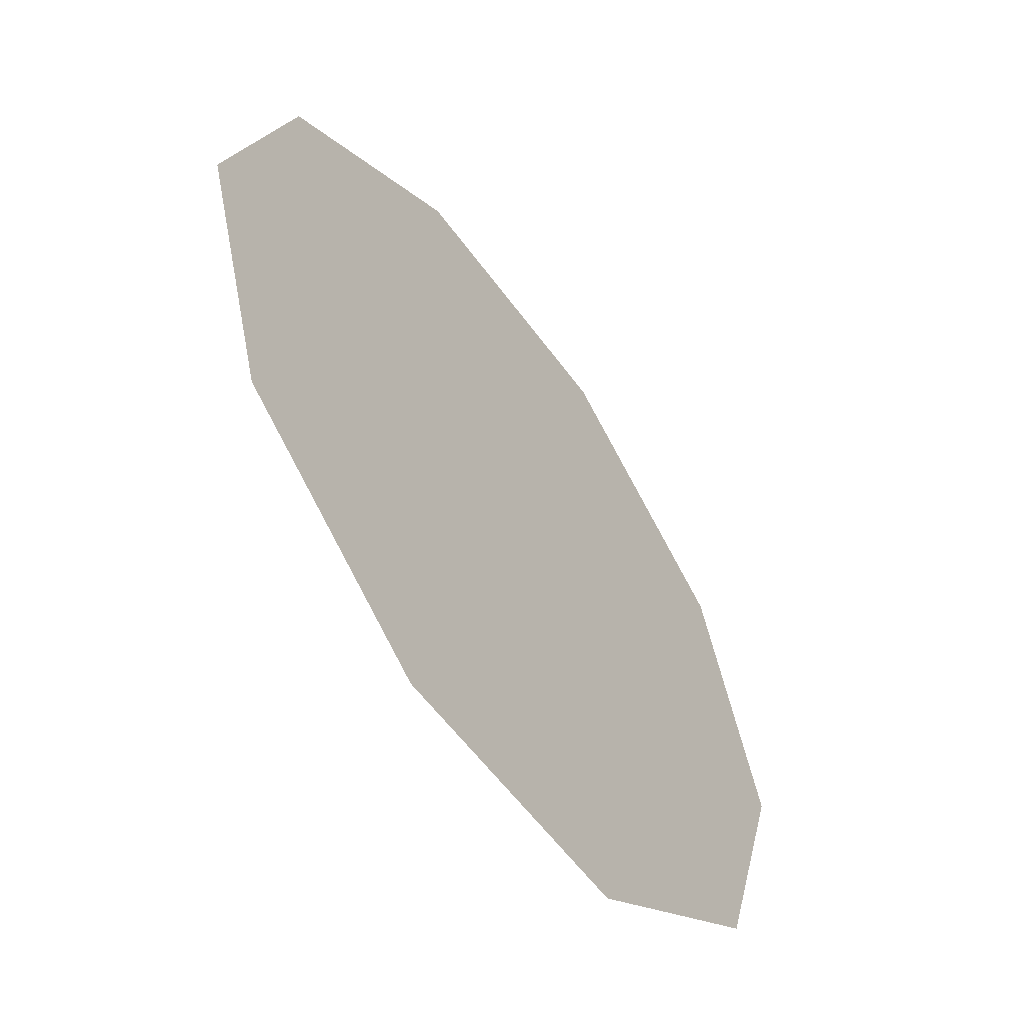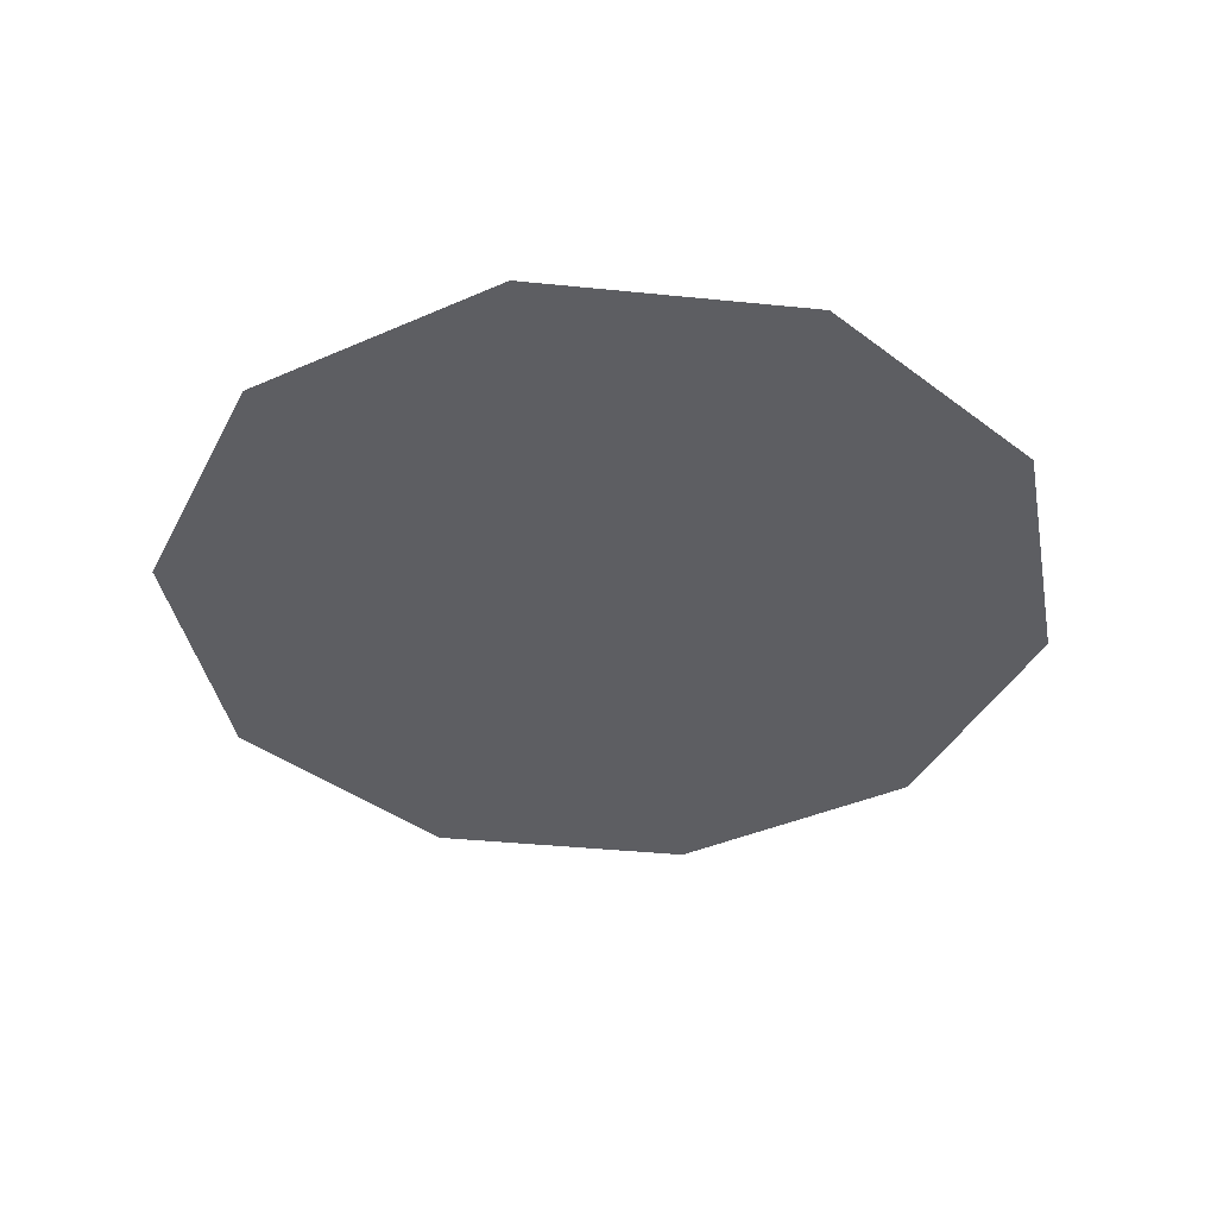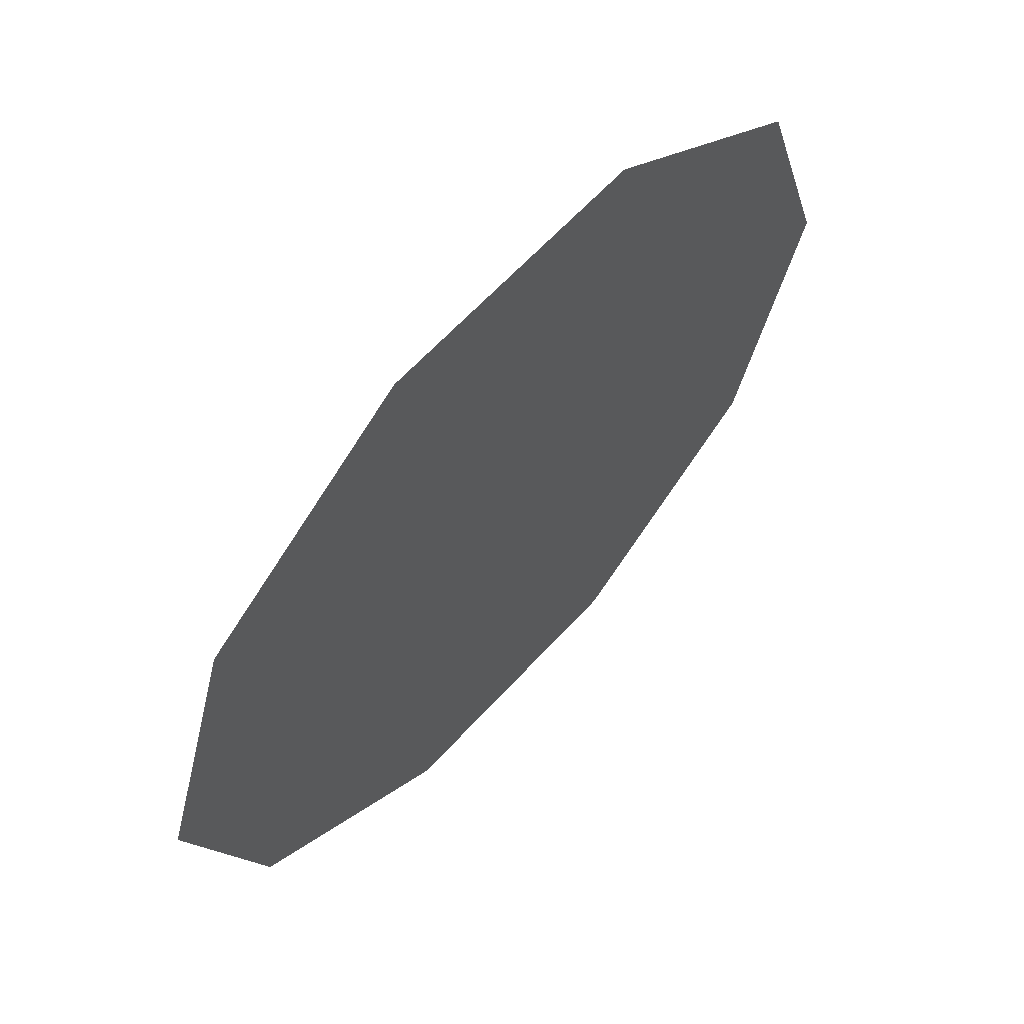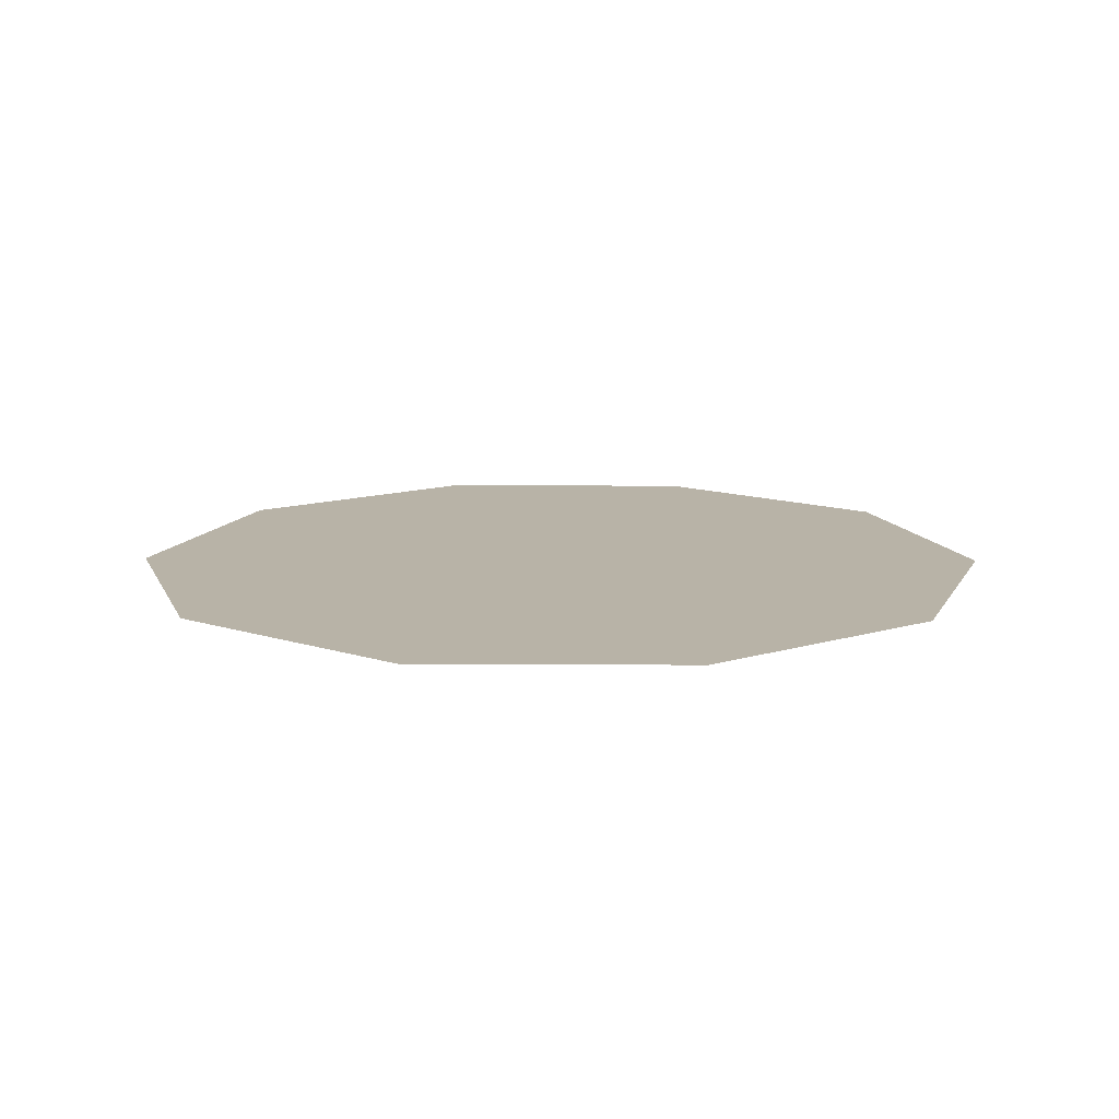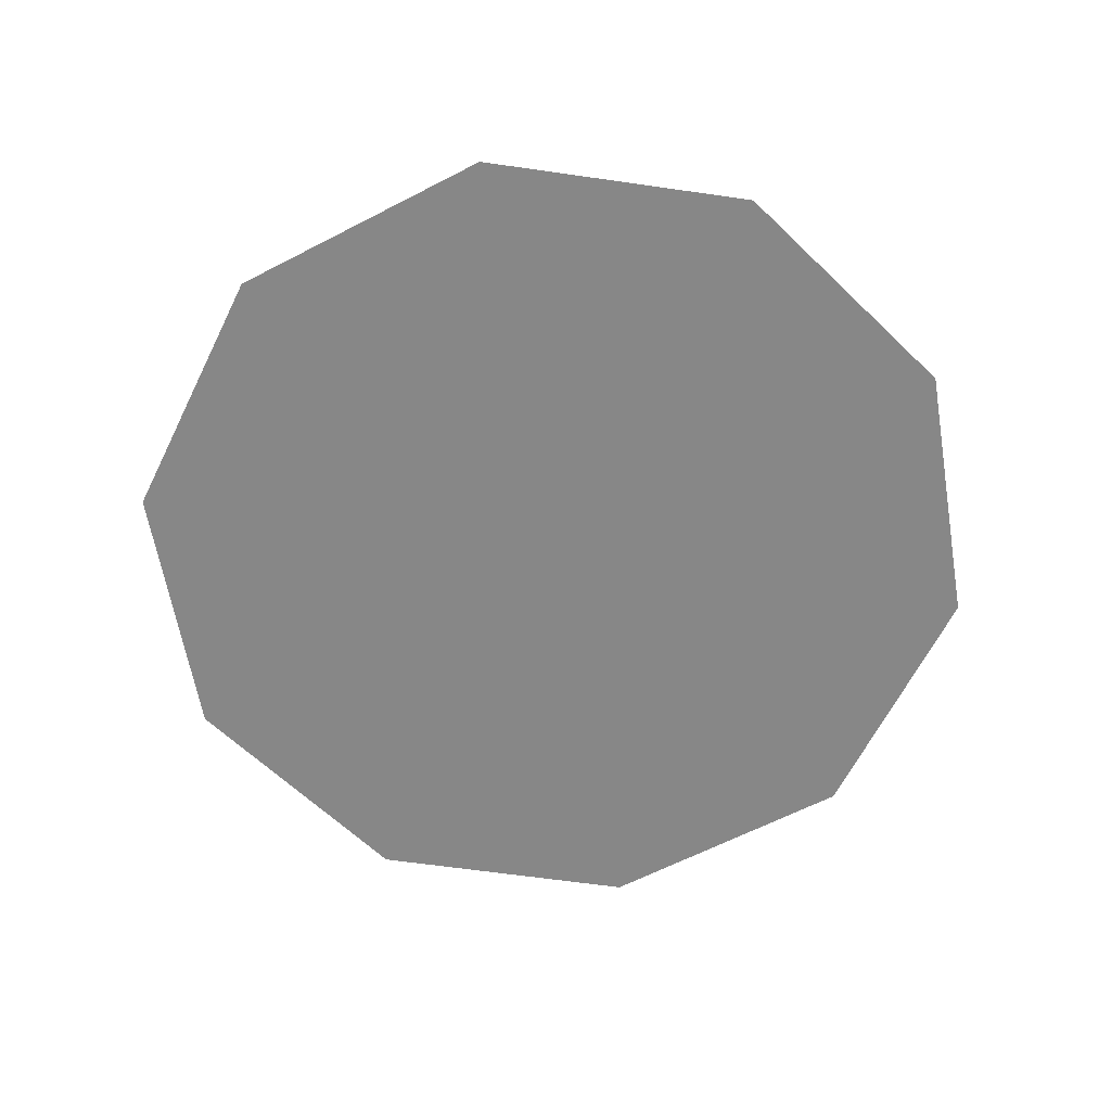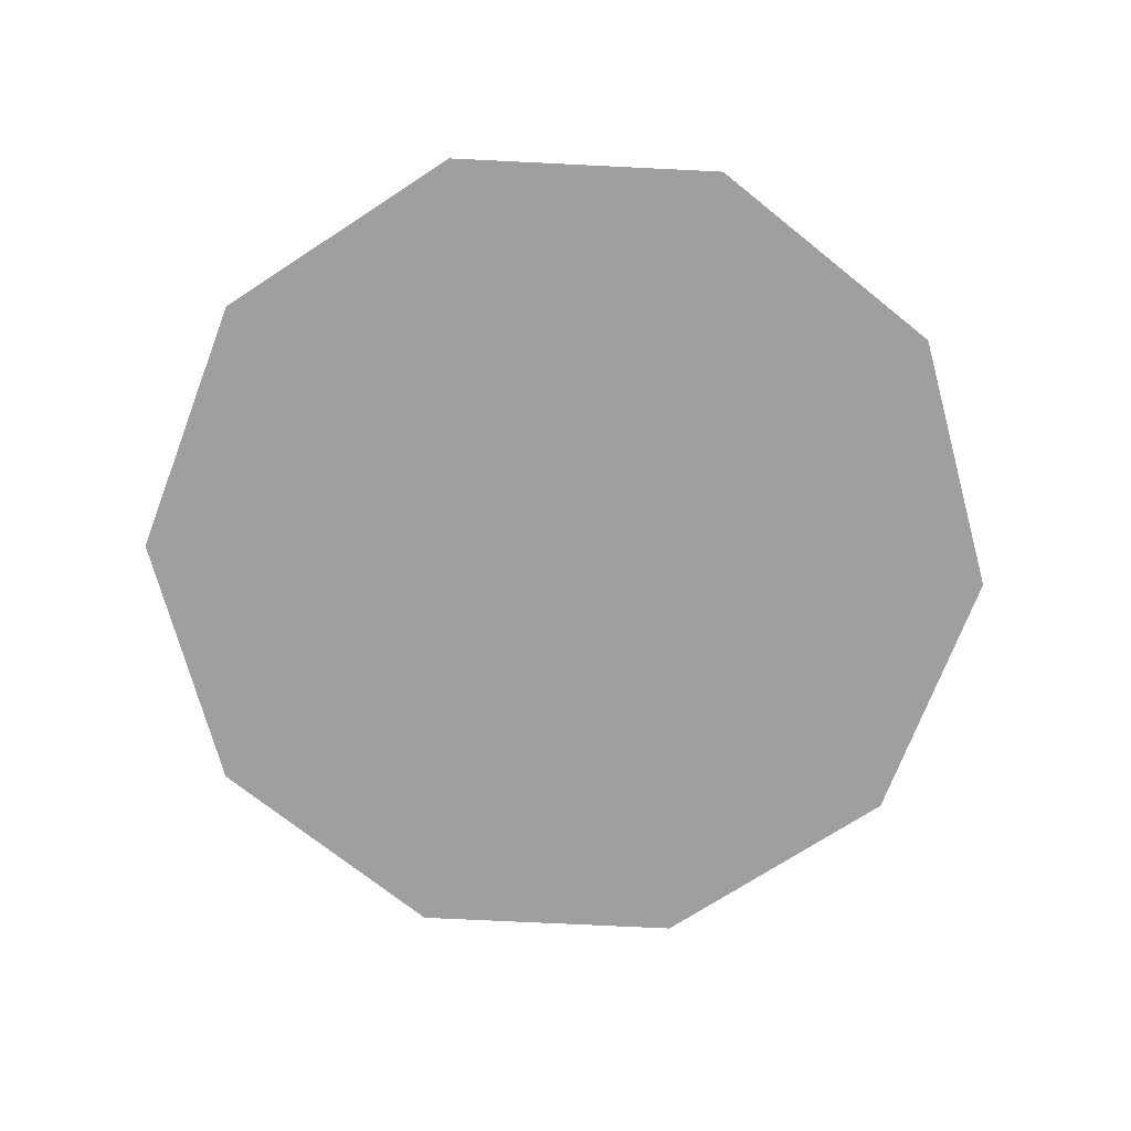
<metadata>
{"format":"obj","ext":"obj","renderer":"f3d","projection":"perspective","resolution":1024,"background":"white","views":[{"elev":-57.2,"azim":-54.5,"up":"+Z"},{"elev":-39.4,"azim":64.8,"up":"+Y"},{"elev":63.2,"azim":-47.7,"up":"+Z"},{"elev":12.7,"azim":36.8,"up":"+Y"},{"elev":-62.5,"azim":171.7,"up":"+Y"},{"elev":-71.5,"azim":-38.8,"up":"+Y"}]}
</metadata>
<code>
o DT_CARPET_ROUND_01
v -0 0.1 0
v 2.978 0.1 2.164
v -3.681 0.1 0
v 1.137 0.1 3.501
v -1.137 0.1 3.501
v -2.978 0.1 2.164
v -2.978 0.1 -2.164
v -1.137 0.1 -3.501
v 1.137 0.1 -3.501
v 2.978 0.1 -2.164
v 3.681 0.1 0
f 1 2 11
f 1 6 5
f 1 4 2
f 1 5 4
f 1 3 6
f 1 7 3
f 1 8 7
f 1 9 8
f 1 10 9
f 1 11 10

</code>
